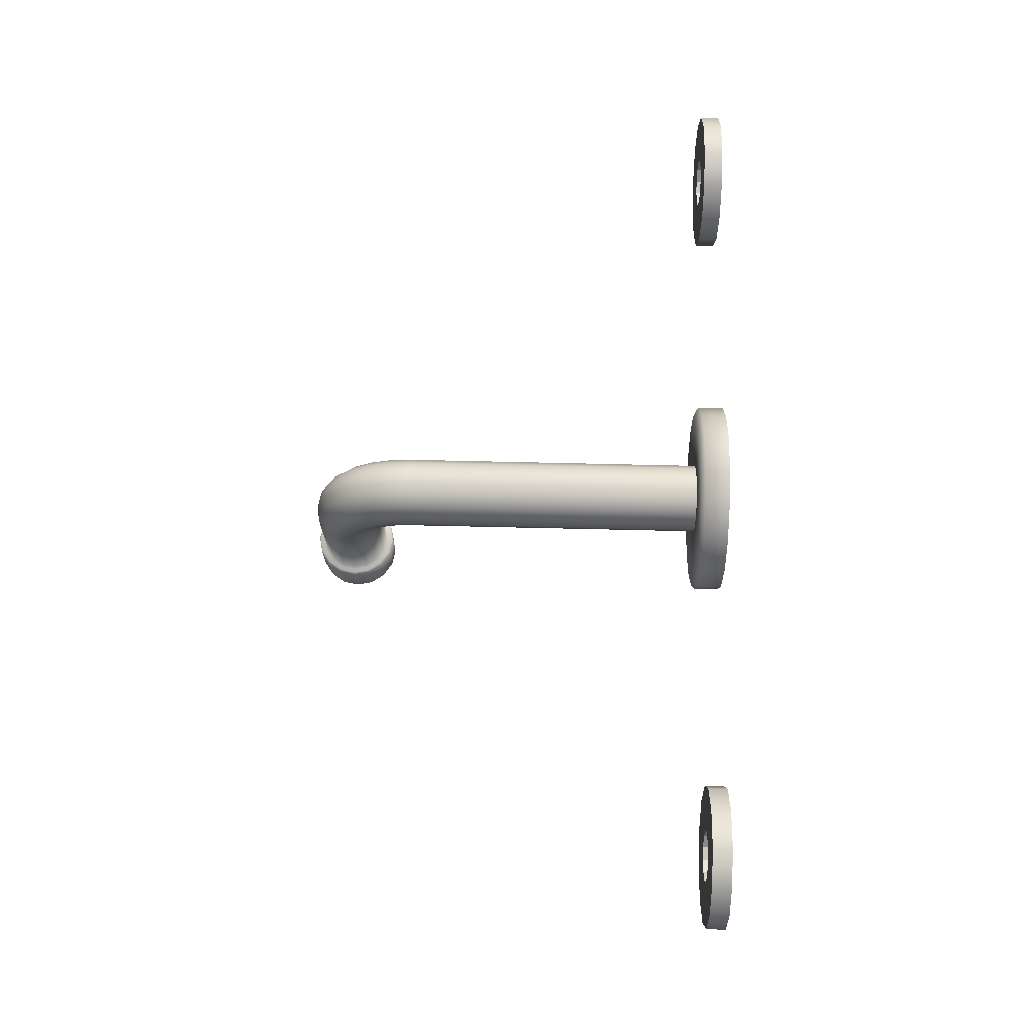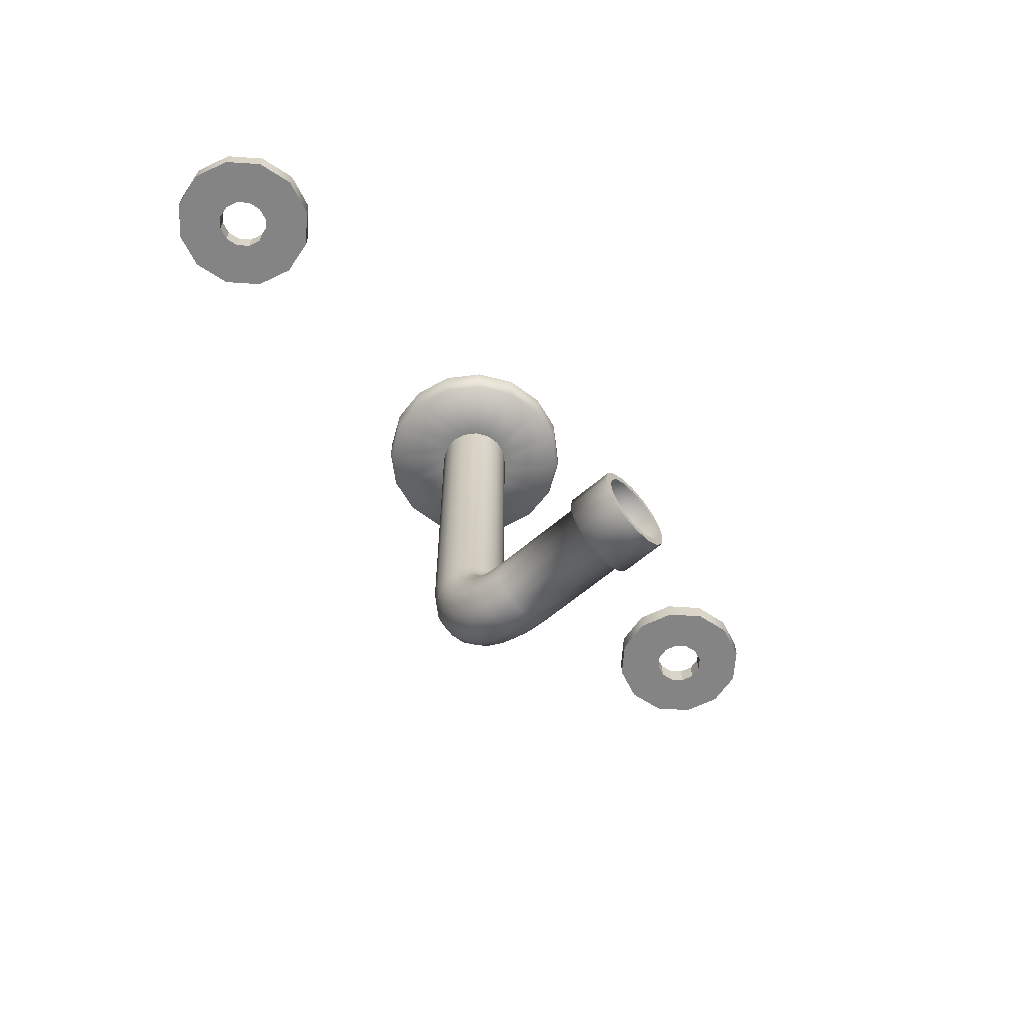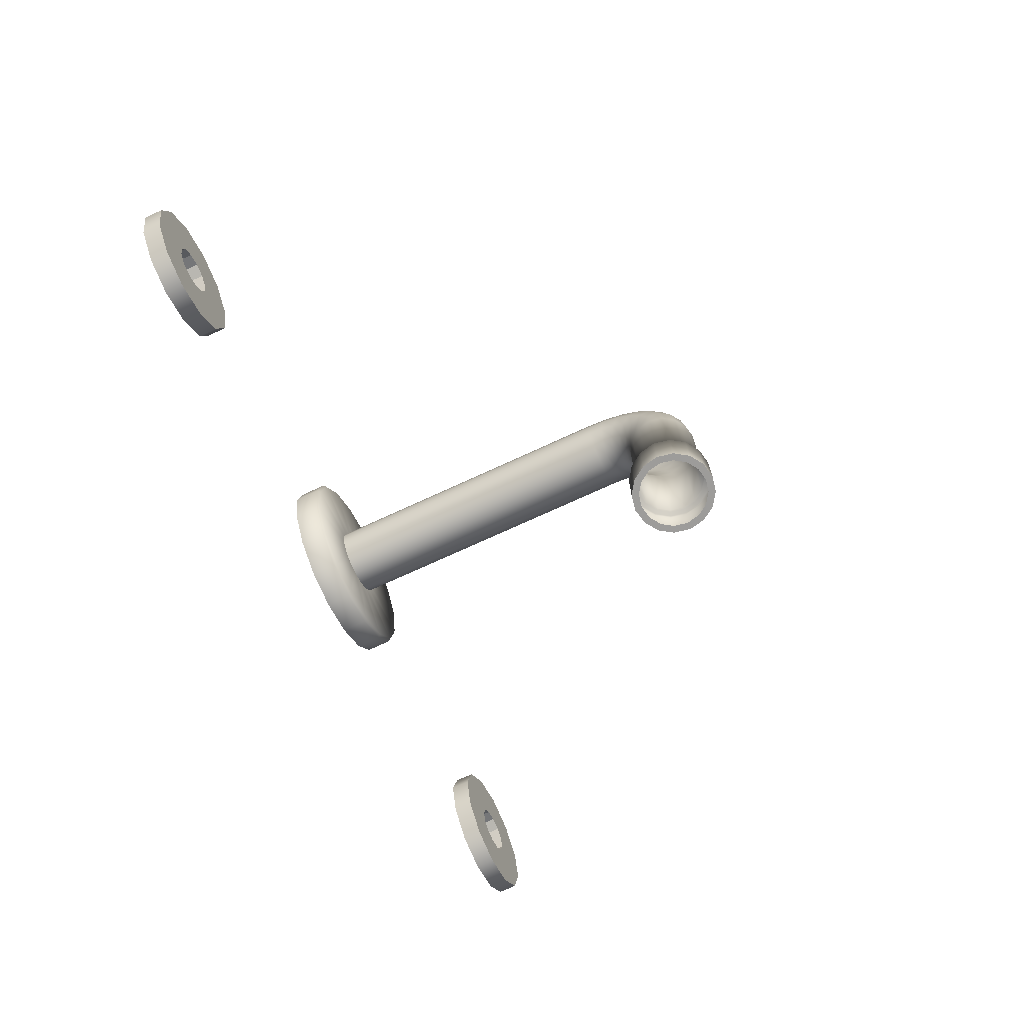
<metadata>
{"format":"obj","ext":"obj","renderer":"f3d","projection":"perspective","resolution":1024,"background":"white","views":[{"elev":71.6,"azim":91.3,"up":"+Z"},{"elev":-61.3,"azim":131.2,"up":"+Y"},{"elev":-70.0,"azim":-64.9,"up":"+Z"}]}
</metadata>
<code>
o SinkFaucet_13
v -0.001851 -0.0596 -0.01029
v -0.001851 -0.0591 -0.006513
v -0.001851 -0.05765 -0.002993
v -0.001851 -0.05533 2.9e-05
v -0.001851 -0.0523 0.002348
v -0.001851 -0.04878 0.003806
v -0.001851 -0.04501 0.004304
v 0.003733 -0.06071 -0.01029
v 0.003733 -0.06018 -0.006225
v 0.003733 -0.05861 -0.002438
v 0.003733 -0.05611 0.000815
v 0.003733 -0.05286 0.003311
v 0.003733 -0.04907 0.004879
v 0.003733 -0.04501 0.005415
v 0.008467 -0.06388 -0.01029
v 0.008467 -0.06323 -0.005406
v 0.008467 -0.06135 -0.000856
v 0.008467 -0.05835 0.003052
v 0.008467 -0.05444 0.00605
v 0.008467 -0.04989 0.007935
v 0.008467 -0.04501 0.008578
v 0.01163 -0.06861 -0.01029
v 0.01163 -0.0678 -0.004181
v 0.01163 -0.06545 0.001511
v 0.01163 -0.0617 0.006399
v 0.01163 -0.05681 0.01015
v 0.01163 -0.05112 0.01251
v 0.01163 -0.04501 0.01331
v 0.01274 -0.07419 -0.01029
v 0.01274 -0.0732 -0.002736
v 0.01274 -0.07028 0.004304
v 0.01274 -0.06564 0.01035
v 0.01274 -0.0596 0.01499
v 0.01274 -0.05256 0.0179
v 0.01274 -0.04501 0.0189
v 0.01163 -0.07978 -0.01029
v 0.01163 -0.07859 -0.00129
v 0.01163 -0.07512 0.007096
v 0.01163 -0.06959 0.0143
v 0.01163 -0.06239 0.01982
v 0.01163 -0.05401 0.0233
v 0.01163 -0.04501 0.02448
v 0.008467 -0.08451 -0.01029
v 0.008467 -0.08317 -6.5e-05
v 0.008467 -0.07922 0.009463
v 0.008467 -0.07294 0.01765
v 0.008467 -0.06476 0.02392
v 0.008467 -0.05523 0.02787
v 0.008467 -0.04501 0.02922
v 0.003733 -0.08768 -0.01029
v 0.003733 -0.08622 0.000754
v 0.003733 -0.08196 0.01104
v 0.003733 -0.07518 0.01988
v 0.003733 -0.06634 0.02666
v 0.003733 -0.05605 0.03093
v 0.003733 -0.04501 0.03238
v -0.001851 -0.08879 -0.01029
v -0.001851 -0.08729 0.001041
v -0.001851 -0.08292 0.0116
v -0.001851 -0.07596 0.02067
v -0.001851 -0.0669 0.02763
v -0.001851 -0.05634 0.032
v -0.001851 -0.04501 0.03349
v -0.007436 -0.08768 -0.01029
v -0.007436 -0.08622 0.000754
v -0.007436 -0.08196 0.01104
v -0.007436 -0.07518 0.01988
v -0.007436 -0.06634 0.02666
v -0.007436 -0.05605 0.03093
v -0.007436 -0.04501 0.03238
v -0.01217 -0.08451 -0.01029
v -0.01217 -0.08317 -6.5e-05
v -0.01217 -0.07922 0.009463
v -0.01217 -0.07294 0.01765
v -0.01217 -0.06476 0.02392
v -0.01217 -0.05523 0.02787
v -0.01217 -0.04501 0.02922
v -0.01533 -0.07978 -0.01029
v -0.01533 -0.07859 -0.00129
v -0.01533 -0.07512 0.007096
v -0.01533 -0.06959 0.0143
v -0.01533 -0.06239 0.01982
v -0.01533 -0.05401 0.0233
v -0.01533 -0.04501 0.02448
v -0.01645 -0.07419 -0.01029
v -0.01645 -0.0732 -0.002736
v -0.01645 -0.07028 0.004304
v -0.01645 -0.06564 0.01035
v -0.01645 -0.0596 0.01499
v -0.01645 -0.05256 0.0179
v -0.01645 -0.04501 0.0189
v -0.01533 -0.06861 -0.01029
v -0.01533 -0.0678 -0.004181
v -0.01533 -0.06545 0.001511
v -0.01533 -0.0617 0.006399
v -0.01533 -0.05681 0.01015
v -0.01533 -0.05112 0.01251
v -0.01533 -0.04501 0.01331
v -0.01217 -0.06388 -0.01029
v -0.01217 -0.06323 -0.005406
v -0.01217 -0.06135 -0.000856
v -0.01217 -0.05835 0.003052
v -0.01217 -0.05444 0.00605
v -0.01217 -0.04989 0.007935
v -0.01217 -0.04501 0.008578
v -0.007436 -0.06071 -0.01029
v -0.007436 -0.06018 -0.006225
v -0.007436 -0.05861 -0.002438
v -0.007436 -0.05611 0.000815
v -0.007436 -0.05286 0.003311
v -0.007436 -0.04907 0.004879
v -0.007436 -0.04501 0.005414
v -0.001851 0.08151 0.004304
v 0.003734 0.08151 0.005415
v 0.008468 0.08151 0.008578
v 0.01163 0.08151 0.01331
v 0.01274 0.08151 0.0189
v 0.01163 0.08151 0.02448
v 0.008468 0.08151 0.02922
v 0.003734 0.08151 0.03238
v -0.001851 0.08151 0.03349
v -0.007435 0.08151 0.03238
v -0.01217 0.08151 0.02922
v -0.01533 0.08151 0.02448
v -0.01644 0.08151 0.0189
v -0.01533 0.08151 0.01331
v -0.01217 0.08151 0.008578
v -0.007435 0.08151 0.005414
v -0.001851 -0.0596 -0.06971
v 0.003733 -0.06071 -0.06971
v 0.008467 -0.06388 -0.06971
v 0.01163 -0.06861 -0.06971
v 0.01274 -0.07419 -0.06971
v 0.01163 -0.07978 -0.06971
v 0.008467 -0.08451 -0.06971
v 0.003733 -0.08768 -0.06971
v -0.001851 -0.08879 -0.06971
v -0.007436 -0.08768 -0.06971
v -0.01217 -0.08451 -0.06971
v -0.01533 -0.07978 -0.06971
v -0.01645 -0.07419 -0.06971
v -0.01533 -0.06861 -0.06971
v -0.01217 -0.06388 -0.06971
v -0.007436 -0.06071 -0.06971
v -0.001851 -0.05656 -0.06971
v 0.004898 -0.0579 -0.06971
v 0.01062 -0.06172 -0.06971
v 0.01444 -0.06744 -0.06971
v 0.01579 -0.07419 -0.06971
v 0.01444 -0.08094 -0.06971
v 0.01062 -0.08667 -0.06971
v 0.004898 -0.09049 -0.06971
v -0.001852 -0.09183 -0.06971
v -0.008601 -0.09049 -0.06971
v -0.01432 -0.08667 -0.06971
v -0.01815 -0.08094 -0.06971
v -0.01949 -0.07419 -0.06971
v -0.01815 -0.06744 -0.06971
v -0.01432 -0.06172 -0.06971
v -0.0086 -0.0579 -0.06971
v -0.001851 0.09308 -0.02145
v 0.01359 0.09308 -0.01838
v 0.02668 0.09308 -0.009634
v 0.03543 0.09308 0.003456
v 0.0385 0.09308 0.0189
v 0.03543 0.09308 0.03434
v 0.02668 0.09308 0.04743
v 0.01359 0.09308 0.05618
v -0.001851 0.09308 0.05925
v -0.01729 0.09308 0.05618
v -0.03038 0.09308 0.04743
v -0.03913 0.09308 0.03434
v -0.0422 0.09308 0.0189
v -0.03913 0.09308 0.003456
v -0.03038 0.09308 -0.009635
v -0.01729 0.09308 -0.01838
v -0.001851 -0.0596 -0.05031
v -0.001851 -0.05899 -0.05091
v 0.003733 -0.06071 -0.05031
v 0.003967 -0.06015 -0.05091
v 0.008467 -0.06388 -0.05031
v 0.008898 -0.06344 -0.05091
v 0.01163 -0.06861 -0.05031
v 0.01219 -0.06838 -0.05091
v 0.01274 -0.07419 -0.05031
v 0.01335 -0.07419 -0.05091
v 0.01163 -0.07978 -0.05031
v 0.01219 -0.08001 -0.05091
v 0.008467 -0.08451 -0.05031
v 0.008898 -0.08494 -0.05091
v 0.003733 -0.08768 -0.05031
v 0.003966 -0.08824 -0.05091
v -0.001851 -0.08879 -0.05031
v -0.001852 -0.0894 -0.05091
v -0.007436 -0.08768 -0.05031
v -0.007669 -0.08824 -0.05091
v -0.01217 -0.08451 -0.05031
v -0.0126 -0.08494 -0.05091
v -0.01533 -0.07978 -0.05031
v -0.0159 -0.08001 -0.05091
v -0.01645 -0.07419 -0.05031
v -0.01705 -0.07419 -0.05091
v -0.01533 -0.06861 -0.05031
v -0.0159 -0.06838 -0.05091
v -0.01217 -0.06388 -0.05031
v -0.0126 -0.06344 -0.05091
v -0.007436 -0.06071 -0.05031
v -0.007669 -0.06015 -0.05091
v -0.001851 -0.05656 -0.05151
v -0.001851 -0.05716 -0.05091
v 0.004665 -0.05846 -0.05091
v 0.004898 -0.0579 -0.05151
v 0.01019 -0.06215 -0.05091
v 0.01062 -0.06172 -0.05151
v 0.01388 -0.06768 -0.05091
v 0.01444 -0.06744 -0.05151
v 0.01518 -0.07419 -0.05091
v 0.01579 -0.07419 -0.05151
v 0.01388 -0.08071 -0.05091
v 0.01444 -0.08094 -0.05151
v 0.01019 -0.08623 -0.05091
v 0.01062 -0.08667 -0.05151
v 0.004665 -0.08993 -0.05091
v 0.004898 -0.09049 -0.05151
v -0.001852 -0.09122 -0.05091
v -0.001852 -0.09183 -0.05151
v -0.008367 -0.08993 -0.05091
v -0.008601 -0.09049 -0.05151
v -0.01389 -0.08623 -0.05091
v -0.01432 -0.08667 -0.05151
v -0.01758 -0.08071 -0.05091
v -0.01815 -0.08094 -0.05151
v -0.01888 -0.07419 -0.05091
v -0.01949 -0.07419 -0.05151
v -0.01758 -0.06768 -0.05091
v -0.01815 -0.06744 -0.05151
v -0.01389 -0.06215 -0.05091
v -0.01432 -0.06172 -0.05151
v -0.008367 -0.05846 -0.05091
v -0.0086 -0.0579 -0.05151
v -0.001851 0.08151 -0.02027
v -0.001851 0.08266 -0.02145
v 0.01314 0.08151 -0.01729
v 0.01359 0.08266 -0.01838
v 0.02585 0.08151 -0.0088
v 0.02668 0.08266 -0.009634
v 0.03434 0.08151 0.003907
v 0.03543 0.08266 0.003456
v 0.03732 0.08151 0.0189
v 0.0385 0.08266 0.0189
v 0.03434 0.08151 0.03389
v 0.03543 0.08266 0.03434
v 0.02585 0.08151 0.04659
v 0.02668 0.08266 0.04743
v 0.01314 0.08151 0.05509
v 0.01359 0.08266 0.05618
v -0.001851 0.08151 0.05807
v -0.001851 0.08266 0.05925
v -0.01684 0.08151 0.05509
v -0.01729 0.08266 0.05618
v -0.02955 0.08151 0.04659
v -0.03038 0.08266 0.04743
v -0.03804 0.08151 0.03389
v -0.03913 0.08266 0.03434
v -0.04102 0.08151 0.0189
v -0.0422 0.08266 0.0189
v -0.03804 0.08151 0.003907
v -0.03913 0.08266 0.003456
v -0.02955 0.08151 -0.0088
v -0.03038 0.08266 -0.009635
v -0.01684 0.08151 -0.01729
v -0.01729 0.08266 -0.01838
v -0.1596 0.08504 0.008224
v -0.1596 0.08504 0.02957
v -0.1489 0.08504 0.0189
v -0.1504 0.08504 0.01356
v -0.1543 0.08504 0.009654
v -0.1703 0.08504 0.0189
v -0.1649 0.08504 0.009654
v -0.1688 0.08504 0.01356
v -0.1504 0.08504 0.02423
v -0.1543 0.08504 0.02814
v -0.1688 0.08504 0.02423
v -0.1649 0.08504 0.02814
v -0.1338 0.08504 0.004007
v -0.1298 0.08504 0.0189
v -0.1338 0.08504 0.03379
v -0.1596 0.08504 -0.01088
v -0.1447 0.08504 -0.006894
v -0.1854 0.08504 0.004007
v -0.1745 0.08504 -0.006894
v -0.1447 0.08504 0.04469
v -0.1596 0.08504 0.04868
v -0.1854 0.08504 0.03379
v -0.1894 0.08504 0.0189
v -0.1745 0.08504 0.04469
v -0.1338 0.09308 0.004007
v -0.1298 0.09308 0.0189
v -0.1338 0.09308 0.03379
v -0.1596 0.09308 -0.01088
v -0.1447 0.09308 -0.006894
v -0.1854 0.09308 0.004007
v -0.1745 0.09308 -0.006894
v -0.1447 0.09308 0.04469
v -0.1596 0.09308 0.04868
v -0.1854 0.09308 0.03379
v -0.1894 0.09308 0.0189
v -0.1745 0.09308 0.04469
v -0.1523 0.08504 0.02619
v -0.1393 0.08504 0.03924
v -0.1393 0.09308 0.03924
v -0.1799 0.09308 0.03924
v -0.1799 0.08504 0.03924
v -0.1669 0.08504 0.02619
v -0.1669 0.08504 0.01161
v -0.1799 0.08504 -0.001443
v -0.1799 0.09308 -0.001443
v -0.1393 0.09308 -0.001443
v -0.1393 0.08504 -0.001443
v -0.1523 0.08504 0.01161
v -0.1504 0.09308 0.01356
v -0.1489 0.09308 0.0189
v -0.1543 0.09308 0.009654
v -0.1523 0.09308 0.01161
v -0.1596 0.09308 0.008224
v -0.1649 0.09308 0.009654
v -0.1688 0.09308 0.01356
v -0.1669 0.09308 0.01161
v -0.1703 0.09308 0.0189
v -0.1504 0.09308 0.02423
v -0.1543 0.09308 0.02814
v -0.1523 0.09308 0.02619
v -0.1688 0.09308 0.02423
v -0.1596 0.09308 0.02957
v -0.1669 0.09308 0.02619
v -0.1649 0.09308 0.02814
v 0.1561 0.08504 0.008224
v 0.1561 0.08504 0.02957
v 0.1667 0.08504 0.0189
v 0.1653 0.08504 0.01356
v 0.1614 0.08504 0.009654
v 0.1454 0.08504 0.0189
v 0.1507 0.08504 0.009654
v 0.1468 0.08504 0.01356
v 0.1653 0.08504 0.02423
v 0.1614 0.08504 0.02814
v 0.1468 0.08504 0.02423
v 0.1507 0.08504 0.02814
v 0.1819 0.08504 0.004007
v 0.1858 0.08504 0.0189
v 0.1819 0.08504 0.03379
v 0.1561 0.08504 -0.01088
v 0.1709 0.08504 -0.006894
v 0.1303 0.08504 0.004007
v 0.1412 0.08504 -0.006894
v 0.1709 0.08504 0.04469
v 0.1561 0.08504 0.04868
v 0.1303 0.08504 0.03379
v 0.1263 0.08504 0.0189
v 0.1412 0.08504 0.04469
v 0.1819 0.09308 0.004007
v 0.1858 0.09308 0.0189
v 0.1819 0.09308 0.03379
v 0.1561 0.09308 -0.01088
v 0.1709 0.09308 -0.006894
v 0.1303 0.09308 0.004007
v 0.1412 0.09308 -0.006894
v 0.1709 0.09308 0.04469
v 0.1561 0.09308 0.04868
v 0.1303 0.09308 0.03379
v 0.1263 0.09308 0.0189
v 0.1412 0.09308 0.04469
v 0.1633 0.08504 0.02619
v 0.1764 0.08504 0.03924
v 0.1764 0.09308 0.03924
v 0.1357 0.09308 0.03924
v 0.1357 0.08504 0.03924
v 0.1488 0.08504 0.02619
v 0.1488 0.08504 0.01161
v 0.1357 0.08504 -0.001443
v 0.1357 0.09308 -0.001443
v 0.1764 0.09308 -0.001443
v 0.1764 0.08504 -0.001443
v 0.1633 0.08504 0.01161
v 0.1653 0.09308 0.01356
v 0.1667 0.09308 0.0189
v 0.1614 0.09308 0.009654
v 0.1633 0.09308 0.01161
v 0.1561 0.09308 0.008224
v 0.1507 0.09308 0.009654
v 0.1468 0.09308 0.01356
v 0.1488 0.09308 0.01161
v 0.1454 0.09308 0.0189
v 0.1653 0.09308 0.02423
v 0.1614 0.09308 0.02814
v 0.1633 0.09308 0.02619
v 0.1468 0.09308 0.02423
v 0.1561 0.09308 0.02957
v 0.1488 0.09308 0.02619
v 0.1507 0.09308 0.02814
f 2 1 8 9
f 3 2 9 10
f 4 3 10 11
f 5 4 11 12
f 6 5 12 13
f 7 6 13 14
f 9 8 15 16
f 10 9 16 17
f 11 10 17 18
f 12 11 18 19
f 13 12 19 20
f 14 13 20 21
f 16 15 22 23
f 17 16 23 24
f 18 17 24 25
f 19 18 25 26
f 20 19 26 27
f 21 20 27 28
f 23 22 29 30
f 24 23 30 31
f 25 24 31 32
f 26 25 32 33
f 27 26 33 34
f 28 27 34 35
f 30 29 36 37
f 31 30 37 38
f 32 31 38 39
f 33 32 39 40
f 34 33 40 41
f 35 34 41 42
f 37 36 43 44
f 38 37 44 45
f 39 38 45 46
f 40 39 46 47
f 41 40 47 48
f 42 41 48 49
f 44 43 50 51
f 45 44 51 52
f 46 45 52 53
f 47 46 53 54
f 48 47 54 55
f 49 48 55 56
f 51 50 57 58
f 52 51 58 59
f 53 52 59 60
f 54 53 60 61
f 55 54 61 62
f 56 55 62 63
f 58 57 64 65
f 59 58 65 66
f 60 59 66 67
f 61 60 67 68
f 62 61 68 69
f 63 62 69 70
f 65 64 71 72
f 66 65 72 73
f 67 66 73 74
f 68 67 74 75
f 69 68 75 76
f 70 69 76 77
f 72 71 78 79
f 73 72 79 80
f 74 73 80 81
f 75 74 81 82
f 76 75 82 83
f 77 76 83 84
f 79 78 85 86
f 80 79 86 87
f 81 80 87 88
f 82 81 88 89
f 83 82 89 90
f 84 83 90 91
f 86 85 92 93
f 87 86 93 94
f 88 87 94 95
f 89 88 95 96
f 90 89 96 97
f 91 90 97 98
f 93 92 99 100
f 94 93 100 101
f 95 94 101 102
f 96 95 102 103
f 97 96 103 104
f 98 97 104 105
f 100 99 106 107
f 101 100 107 108
f 102 101 108 109
f 103 102 109 110
f 104 103 110 111
f 105 104 111 112
f 107 106 1 2
f 108 107 2 3
f 109 108 3 4
f 110 109 4 5
f 111 110 5 6
f 112 111 6 7
f 7 14 114 113
f 14 21 115 114
f 21 28 116 115
f 28 35 117 116
f 35 42 118 117
f 42 49 119 118
f 49 56 120 119
f 56 63 121 120
f 63 70 122 121
f 70 77 123 122
f 77 84 124 123
f 84 91 125 124
f 91 98 126 125
f 98 105 127 126
f 105 112 128 127
f 112 7 113 128
f 129 130 146 145
f 130 131 147 146
f 131 132 148 147
f 132 133 149 148
f 133 134 150 149
f 134 135 151 150
f 135 136 152 151
f 136 137 153 152
f 137 138 154 153
f 138 139 155 154
f 139 140 156 155
f 140 141 157 156
f 141 142 158 157
f 142 143 159 158
f 143 144 160 159
f 144 129 145 160
f 177 178 180 179
f 178 177 207 208
f 179 180 182 181
f 181 182 184 183
f 183 184 186 185
f 185 186 188 187
f 187 188 190 189
f 189 190 192 191
f 191 192 194 193
f 193 194 196 195
f 195 196 198 197
f 197 198 200 199
f 199 200 202 201
f 201 202 204 203
f 203 204 206 205
f 205 206 208 207
f 209 210 239 240
f 210 209 212 211
f 211 212 214 213
f 213 214 216 215
f 215 216 218 217
f 217 218 220 219
f 219 220 222 221
f 221 222 224 223
f 223 224 226 225
f 225 226 228 227
f 227 228 230 229
f 229 230 232 231
f 231 232 234 233
f 233 234 236 235
f 235 236 238 237
f 237 238 240 239
f 8 1 177 179
f 15 8 179 181
f 22 15 181 183
f 29 22 183 185
f 36 29 185 187
f 43 36 187 189
f 50 43 189 191
f 57 50 191 193
f 64 57 193 195
f 71 64 195 197
f 78 71 197 199
f 85 78 199 201
f 92 85 201 203
f 99 92 203 205
f 106 99 205 207
f 1 106 207 177
f 212 209 145 146
f 214 212 146 147
f 216 214 147 148
f 218 216 148 149
f 220 218 149 150
f 222 220 150 151
f 224 222 151 152
f 226 224 152 153
f 228 226 153 154
f 230 228 154 155
f 232 230 155 156
f 234 232 156 157
f 236 234 157 158
f 238 236 158 159
f 240 238 159 160
f 209 240 160 145
f 180 178 210 211
f 182 180 211 213
f 184 182 213 215
f 186 184 215 217
f 188 186 217 219
f 190 188 219 221
f 192 190 221 223
f 194 192 223 225
f 196 194 225 227
f 198 196 227 229
f 200 198 229 231
f 202 200 231 233
f 204 202 233 235
f 206 204 235 237
f 208 206 237 239
f 178 208 239 210
f 241 242 272 271
f 242 241 243 244
f 244 243 245 246
f 246 245 247 248
f 248 247 249 250
f 250 249 251 252
f 252 251 253 254
f 254 253 255 256
f 256 255 257 258
f 258 257 259 260
f 260 259 261 262
f 262 261 263 264
f 264 263 265 266
f 266 265 267 268
f 268 267 269 270
f 270 269 271 272
f 113 114 243 241
f 114 115 245 243
f 115 116 247 245
f 116 117 249 247
f 117 118 251 249
f 118 119 253 251
f 119 120 255 253
f 120 121 257 255
f 121 122 259 257
f 122 123 261 259
f 123 124 263 261
f 124 125 265 263
f 125 126 267 265
f 126 127 269 267
f 127 128 271 269
f 128 113 241 271
f 242 244 162 161
f 244 246 163 162
f 246 248 164 163
f 248 250 165 164
f 250 252 166 165
f 252 254 167 166
f 254 256 168 167
f 256 258 169 168
f 258 260 170 169
f 260 262 171 170
f 262 264 172 171
f 264 266 173 172
f 266 268 174 173
f 268 270 175 174
f 270 272 176 175
f 272 242 161 176
f 276 275 286 285
f 275 281 287 286
f 273 277 289 288
f 320 276 285 319
f 280 315 316 290
f 279 273 288 291
f 281 309 310 287
f 282 274 293 292
f 283 278 295 294
f 278 280 290 295
f 274 284 296 293
f 314 283 294 313
f 285 286 298 297
f 286 287 299 298
f 288 289 301 300
f 319 285 297 318
f 290 316 317 302
f 291 288 300 303
f 287 310 311 299
f 292 293 305 304
f 294 295 307 306
f 295 290 302 307
f 293 296 308 305
f 313 294 306 312
f 309 282 292 310
f 311 310 292 304
f 296 313 312 308
f 284 314 313 296
f 315 279 291 316
f 317 316 291 303
f 289 319 318 301
f 277 320 319 289
f 275 276 321 322
f 320 277 323 324
f 277 273 325 323
f 273 279 326 325
f 315 280 327 328
f 280 278 329 327
f 281 275 322 330
f 282 309 332 331
f 278 283 333 329
f 274 282 331 334
f 283 314 335 333
f 284 274 334 336
f 309 281 330 332
f 314 284 336 335
f 279 315 328 326
f 276 320 324 321
f 340 339 350 349
f 339 345 351 350
f 337 341 353 352
f 384 340 349 383
f 344 379 380 354
f 343 337 352 355
f 345 373 374 351
f 346 338 357 356
f 347 342 359 358
f 342 344 354 359
f 338 348 360 357
f 378 347 358 377
f 349 350 362 361
f 350 351 363 362
f 352 353 365 364
f 383 349 361 382
f 354 380 381 366
f 355 352 364 367
f 351 374 375 363
f 356 357 369 368
f 358 359 371 370
f 359 354 366 371
f 357 360 372 369
f 377 358 370 376
f 373 346 356 374
f 375 374 356 368
f 360 377 376 372
f 348 378 377 360
f 379 343 355 380
f 381 380 355 367
f 353 383 382 365
f 341 384 383 353
f 339 340 385 386
f 384 341 387 388
f 341 337 389 387
f 337 343 390 389
f 379 344 391 392
f 344 342 393 391
f 345 339 386 394
f 346 373 396 395
f 342 347 397 393
f 338 346 395 398
f 347 378 399 397
f 348 338 398 400
f 373 345 394 396
f 378 348 400 399
f 343 379 392 390
f 340 384 388 385

</code>
